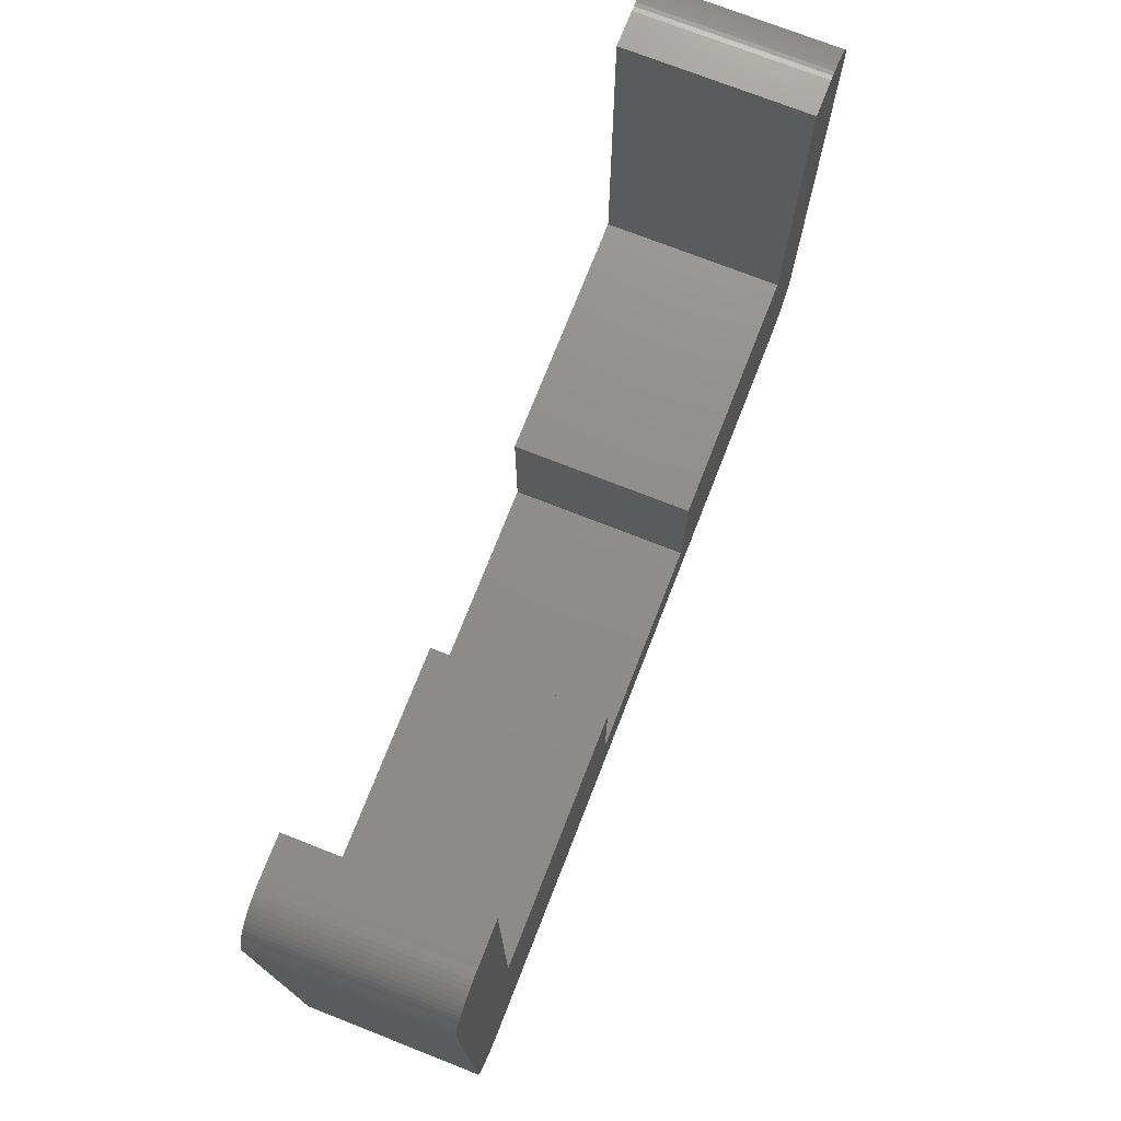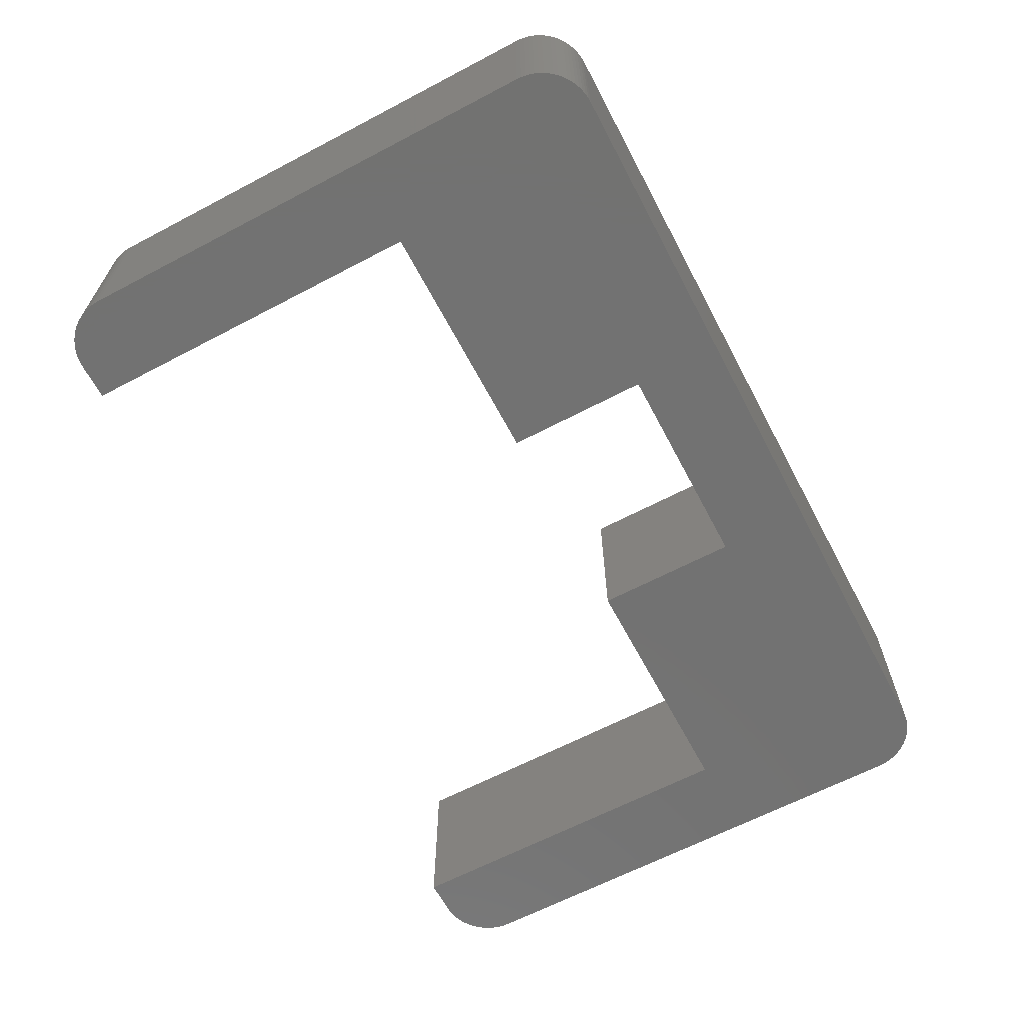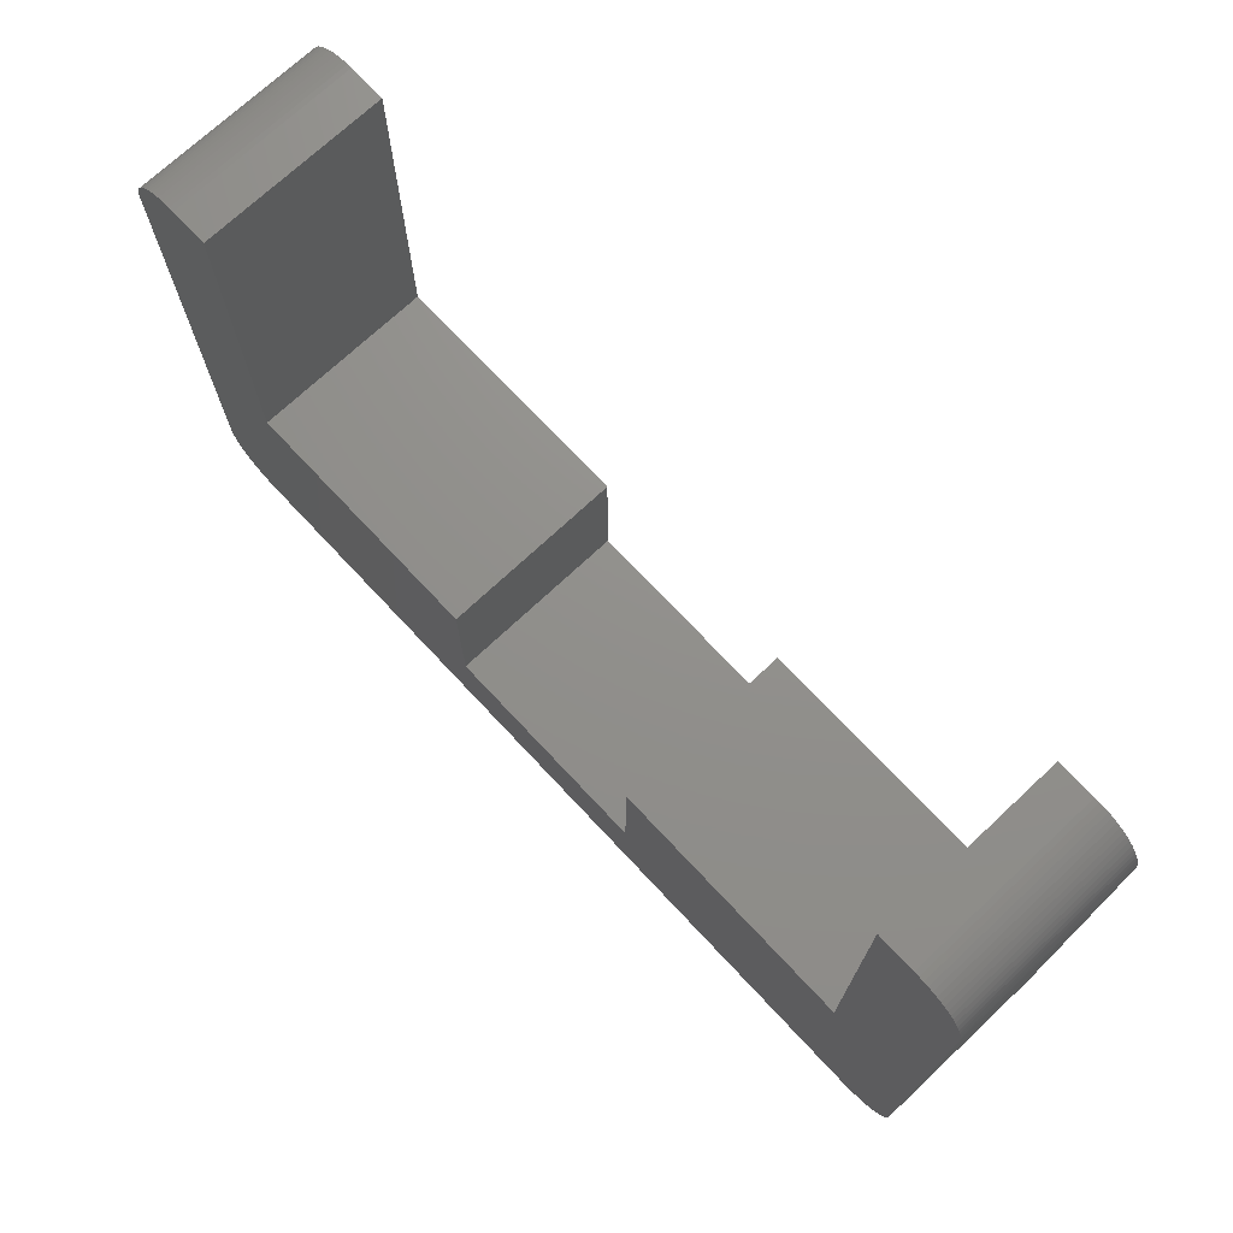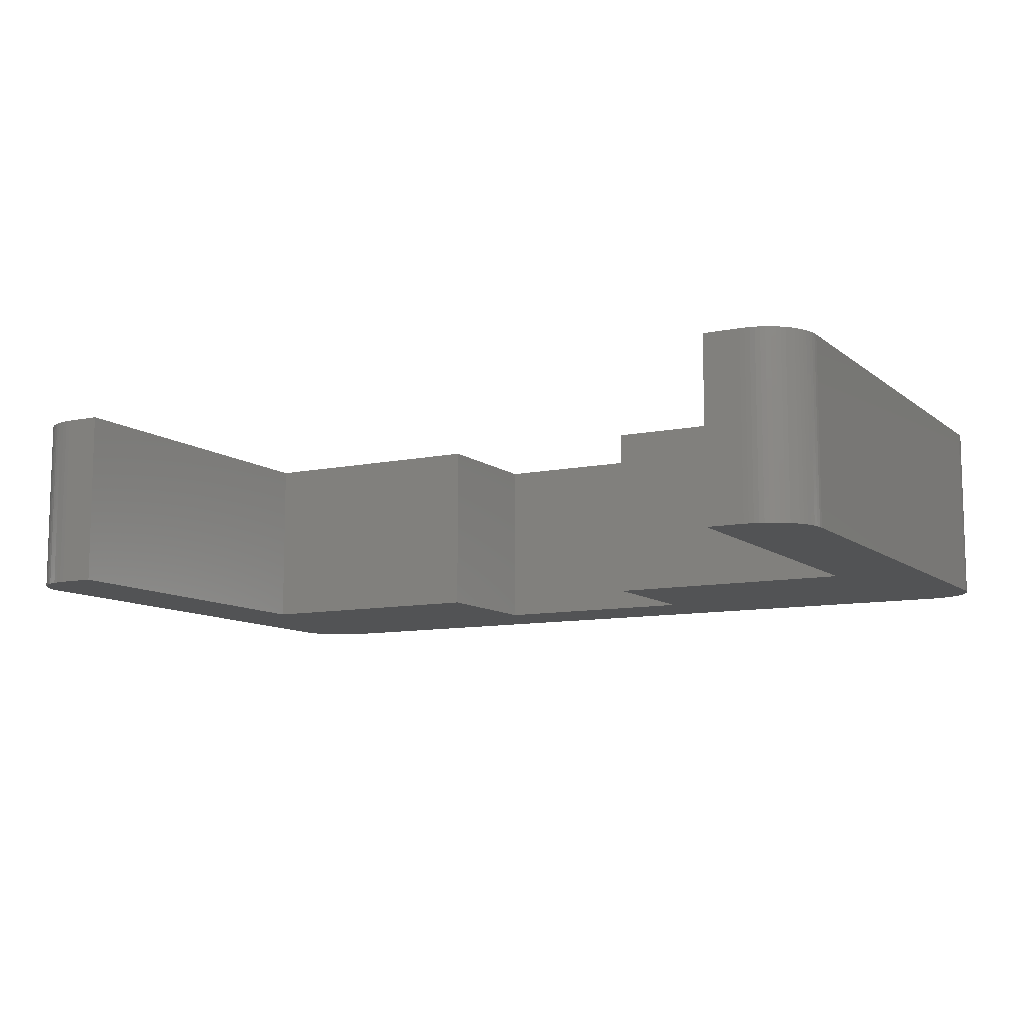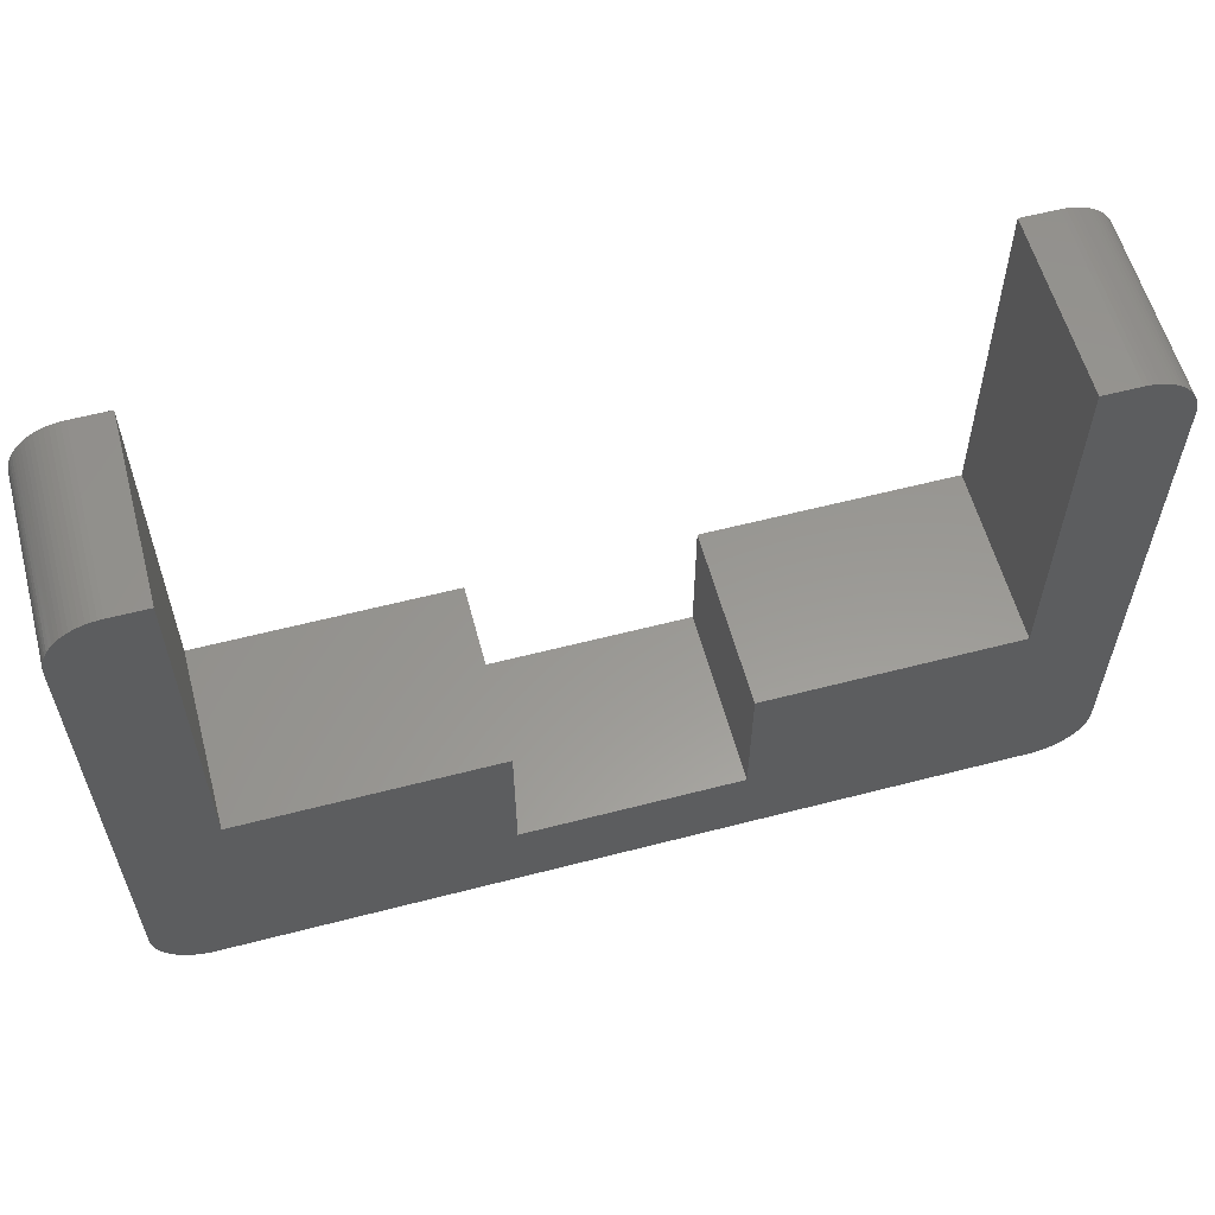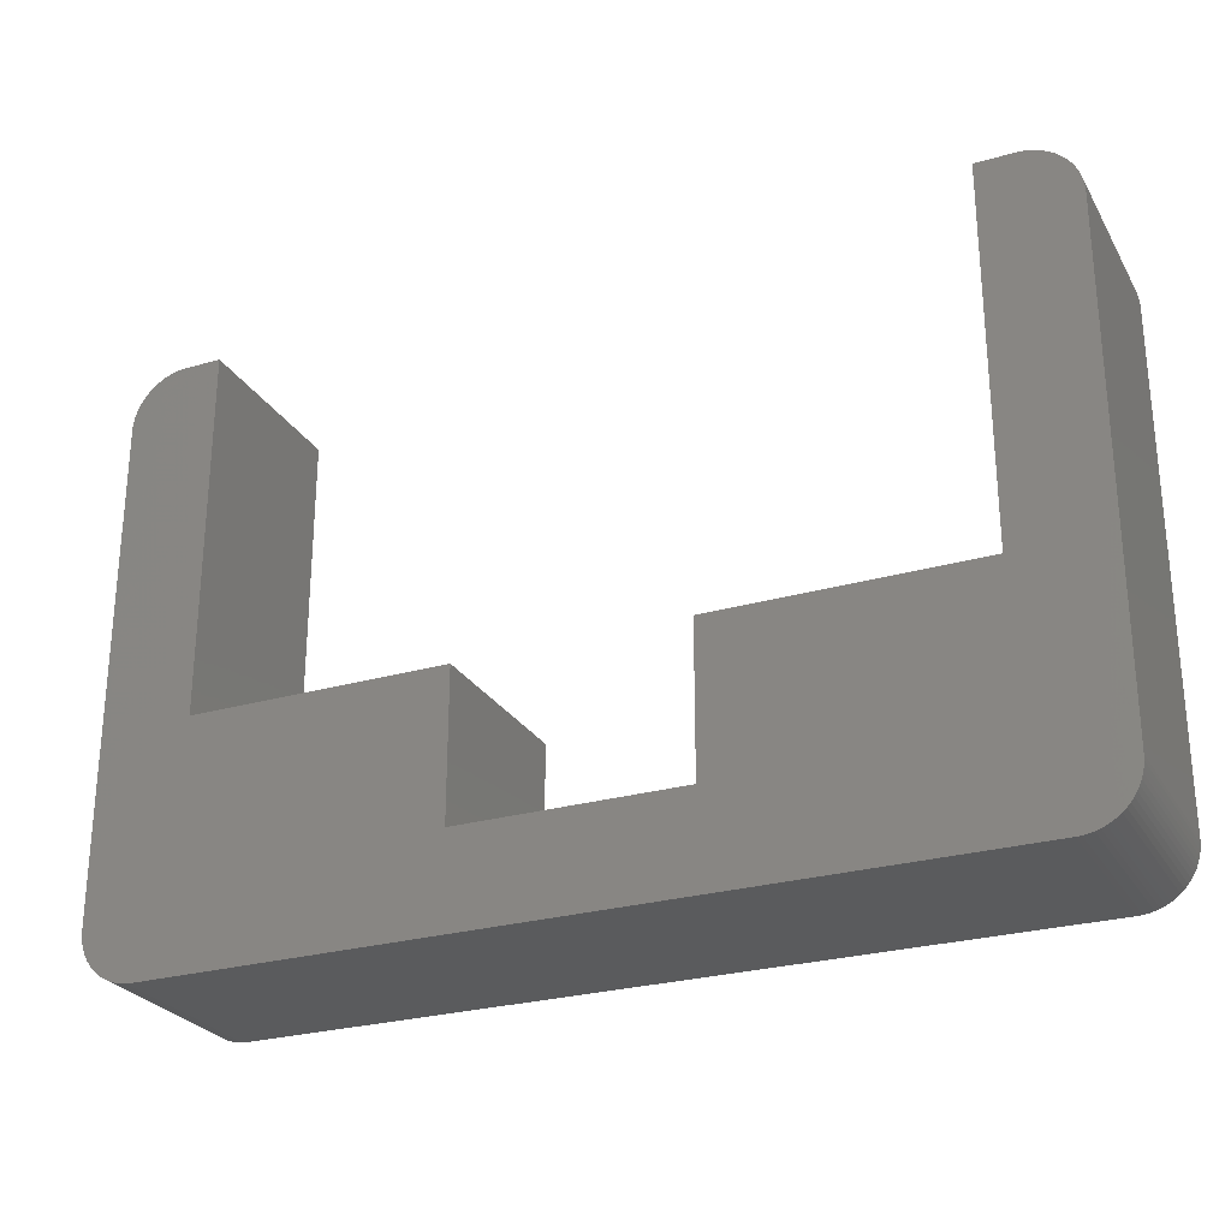
<metadata>
{"format":"stl","ext":"stl","renderer":"f3d","projection":"perspective","resolution":1024,"background":"white","views":[{"elev":73.9,"azim":-68.6,"up":"+Y"},{"elev":-64.2,"azim":-62.1,"up":"+Z"},{"elev":72.4,"azim":-133.1,"up":"+Y"},{"elev":-10.0,"azim":-151.5,"up":"+Z"},{"elev":58.8,"azim":165.0,"up":"+Y"},{"elev":-26.6,"azim":24.3,"up":"+Y"}]}
</metadata>
<code>
# stl→obj: 168 verts, 332 faces
v -20 0 0
v -20 0 10
v -6 0 0
v -20 20 0
v -6 -8 0
v -20 20 10
v -6 -8 10
v -6 0 10
v -22 -13 0
v 22 -13 0
v 22 -13 10
v -22 -13 10
v -22 20 0
v -22 20 10
v -22.26 -12.99 0
v -22.26 -12.99 10
v -22.26 19.99 0
v -22.26 19.99 10
v -22.52 -12.95 0
v -22.52 -12.95 10
v -22.52 19.95 0
v -22.52 19.95 10
v -22.78 -12.9 0
v -22.78 -12.9 10
v -22.78 19.9 0
v -22.78 19.9 10
v -23.03 -12.82 0
v -23.03 -12.82 10
v -23.03 19.82 0
v -23.03 19.82 10
v -23.27 -12.72 0
v -23.27 -12.72 10
v -23.27 19.72 0
v -23.27 19.72 10
v -23.5 -12.6 0
v -23.5 -12.6 10
v -23.5 19.6 0
v -23.5 19.6 10
v -23.72 -12.46 0
v -23.72 -12.46 10
v -23.72 19.46 0
v -23.72 19.46 10
v -23.93 -12.3 0
v -23.93 -12.3 10
v -23.93 19.3 0
v -23.93 19.3 10
v -24.12 -12.12 0
v -24.12 -12.12 10
v -24.12 19.12 0
v -24.12 19.12 10
v -24.3 -11.93 0
v -24.3 -11.93 10
v -24.3 18.93 0
v -24.3 18.93 10
v -24.46 -11.72 0
v -24.46 -11.72 10
v -24.46 18.72 0
v -24.46 18.72 10
v -24.6 -11.5 0
v -24.6 -11.5 10
v -24.6 18.5 0
v -24.6 18.5 10
v -24.72 -11.27 0
v -24.72 -11.27 10
v -24.72 18.27 0
v -24.72 18.27 10
v -24.82 -11.03 0
v -24.82 -11.03 10
v -24.82 18.03 0
v -24.82 18.03 10
v -24.9 -10.78 0
v -24.9 -10.78 10
v -24.9 17.78 0
v -24.9 17.78 10
v -24.95 -10.52 0
v -24.95 -10.52 10
v -24.95 17.52 0
v -24.95 17.52 10
v -24.99 -10.26 0
v -24.99 -10.26 10
v -24.99 17.26 0
v -24.99 17.26 10
v -25 -10 0
v -25 -10 10
v -25 17 10
v -25 17 0
v 6 -8 0
v 6 -8 10
v 20 0 0
v 20 0 10
v 20 20 10
v 20 20 0
v 25 17 0
v 25 -10 0
v 25 -10 10
v 25 17 10
v 22 20 0
v 22 20 10
v 22.26 -12.99 0
v 22.26 -12.99 10
v 22.52 -12.95 0
v 22.78 -12.9 0
v 23.03 -12.82 0
v 23.27 -12.72 0
v 23.5 -12.6 0
v 23.72 -12.46 0
v 23.93 -12.3 0
v 24.12 -12.12 0
v 24.3 -11.93 0
v 24.46 -11.72 0
v 24.6 -11.5 0
v 24.72 -11.27 0
v 24.82 -11.03 0
v 24.9 -10.78 0
v 24.95 -10.52 0
v 24.99 -10.26 0
v 22.52 -12.95 10
v 22.78 -12.9 10
v 23.03 -12.82 10
v 23.27 -12.72 10
v 23.5 -12.6 10
v 23.72 -12.46 10
v 23.93 -12.3 10
v 24.12 -12.12 10
v 24.3 -11.93 10
v 24.46 -11.72 10
v 24.6 -11.5 10
v 24.72 -11.27 10
v 24.82 -11.03 10
v 24.9 -10.78 10
v 24.95 -10.52 10
v 24.99 -10.26 10
v 22.26 19.99 0
v 22.52 19.95 0
v 22.78 19.9 0
v 23.03 19.82 0
v 23.27 19.72 0
v 23.5 19.6 0
v 23.72 19.46 0
v 23.93 19.3 0
v 24.12 19.12 0
v 24.3 18.93 0
v 24.46 18.72 0
v 24.6 18.5 0
v 24.72 18.27 0
v 24.82 18.03 0
v 24.9 17.78 0
v 24.95 17.52 0
v 24.99 17.26 0
v 22.26 19.99 10
v 22.52 19.95 10
v 22.78 19.9 10
v 23.03 19.82 10
v 23.27 19.72 10
v 23.5 19.6 10
v 23.72 19.46 10
v 23.93 19.3 10
v 24.12 19.12 10
v 24.3 18.93 10
v 24.46 18.72 10
v 24.6 18.5 10
v 24.72 18.27 10
v 24.82 18.03 10
v 24.9 17.78 10
v 24.95 17.52 10
v 24.99 17.26 10
v 6 0 10
v 6 0 0
f 1 2 3
f 1 4 2
f 1 3 5
f 2 4 6
f 2 7 8
f 2 8 3
f 9 1 5
f 9 5 10
f 9 10 11
f 9 11 12
f 12 7 2
f 12 11 7
f 13 14 4
f 14 6 4
f 15 9 12
f 15 12 16
f 17 18 13
f 18 14 13
f 19 15 16
f 19 16 20
f 21 22 17
f 22 18 17
f 23 19 20
f 23 20 24
f 25 26 21
f 26 22 21
f 27 23 24
f 27 24 28
f 29 30 25
f 30 26 25
f 31 27 28
f 31 28 32
f 33 34 29
f 34 30 29
f 35 31 32
f 35 32 36
f 37 38 33
f 38 34 33
f 39 35 36
f 39 36 40
f 41 42 37
f 42 38 37
f 43 39 40
f 43 40 44
f 45 46 41
f 46 42 41
f 47 43 44
f 47 44 48
f 49 50 45
f 50 46 45
f 51 47 52
f 52 47 48
f 53 50 49
f 53 54 50
f 55 51 56
f 56 51 52
f 57 54 53
f 57 58 54
f 59 55 60
f 60 55 56
f 61 58 57
f 61 62 58
f 63 59 64
f 64 59 60
f 65 62 61
f 65 66 62
f 67 63 68
f 68 63 64
f 69 66 65
f 69 70 66
f 71 67 72
f 72 67 68
f 73 70 69
f 73 74 70
f 75 71 76
f 76 71 72
f 77 74 73
f 77 78 74
f 79 75 80
f 80 75 76
f 81 78 77
f 81 82 78
f 83 1 9
f 83 9 15
f 83 15 19
f 83 19 23
f 83 23 27
f 83 27 31
f 83 31 35
f 83 35 39
f 83 39 43
f 83 43 47
f 83 47 51
f 83 51 55
f 83 55 59
f 83 59 63
f 83 63 67
f 83 67 71
f 83 71 75
f 83 75 79
f 83 79 84
f 83 84 85
f 83 86 1
f 83 85 86
f 84 2 85
f 84 12 2
f 84 16 12
f 84 20 16
f 84 24 20
f 84 28 24
f 84 32 28
f 84 36 32
f 84 40 36
f 84 44 40
f 84 48 44
f 84 52 48
f 84 56 52
f 84 60 56
f 84 64 60
f 84 68 64
f 84 72 68
f 84 76 72
f 84 79 80
f 84 80 76
f 86 4 1
f 86 13 4
f 86 17 13
f 86 21 17
f 86 25 21
f 86 29 25
f 86 33 29
f 86 37 33
f 86 41 37
f 86 45 41
f 86 49 45
f 86 53 49
f 86 57 53
f 86 61 57
f 86 65 61
f 86 69 65
f 86 73 69
f 86 77 73
f 86 81 77
f 86 82 81
f 86 85 82
f 85 2 6
f 85 6 14
f 85 14 18
f 85 18 22
f 85 22 26
f 85 26 30
f 85 30 34
f 85 34 38
f 85 38 42
f 85 42 46
f 85 46 50
f 85 50 54
f 85 54 58
f 85 58 62
f 85 62 66
f 85 66 70
f 85 70 74
f 85 74 78
f 85 78 82
f 5 7 87
f 5 3 7
f 5 87 10
f 7 3 8
f 7 11 88
f 7 88 87
f 89 90 91
f 89 92 93
f 89 91 92
f 89 94 10
f 89 93 94
f 90 11 95
f 90 95 96
f 90 96 91
f 92 91 97
f 92 97 93
f 91 98 97
f 91 96 98
f 10 99 100
f 10 100 11
f 10 101 99
f 10 102 101
f 10 103 102
f 10 104 103
f 10 105 104
f 10 106 105
f 10 107 106
f 10 108 107
f 10 109 108
f 10 110 109
f 10 111 110
f 10 112 111
f 10 113 112
f 10 114 113
f 10 115 114
f 10 116 115
f 10 94 116
f 11 100 117
f 11 117 118
f 11 118 119
f 11 119 120
f 11 120 121
f 11 121 122
f 11 122 123
f 11 123 124
f 11 124 125
f 11 125 126
f 11 126 127
f 11 127 128
f 11 128 129
f 11 129 130
f 11 130 131
f 11 131 132
f 11 132 95
f 97 98 133
f 97 133 134
f 97 134 135
f 97 135 136
f 97 136 137
f 97 137 138
f 97 138 139
f 97 139 140
f 97 140 141
f 97 141 142
f 97 142 143
f 97 143 144
f 97 144 145
f 97 145 146
f 97 146 147
f 97 147 148
f 97 148 149
f 97 149 93
f 98 150 133
f 98 151 150
f 98 152 151
f 98 153 152
f 98 154 153
f 98 155 154
f 98 156 155
f 98 157 156
f 98 158 157
f 98 159 158
f 98 160 159
f 98 161 160
f 98 162 161
f 98 163 162
f 98 164 163
f 98 165 164
f 98 166 165
f 98 96 166
f 99 101 117
f 99 117 100
f 133 150 134
f 150 151 134
f 101 102 118
f 101 118 117
f 134 151 135
f 151 152 135
f 102 103 119
f 102 119 118
f 135 152 136
f 152 153 136
f 103 104 120
f 103 120 119
f 136 153 137
f 153 154 137
f 104 105 121
f 104 121 120
f 137 154 138
f 154 155 138
f 105 106 122
f 105 122 121
f 138 155 139
f 155 156 139
f 106 107 123
f 106 123 122
f 139 156 140
f 156 157 140
f 107 108 124
f 107 124 123
f 140 157 141
f 157 158 141
f 108 109 124
f 124 109 125
f 141 158 159
f 141 159 142
f 109 110 125
f 125 110 126
f 142 159 160
f 142 160 143
f 110 111 126
f 126 111 127
f 143 160 161
f 143 161 144
f 111 112 127
f 127 112 128
f 144 161 162
f 144 162 145
f 112 113 128
f 128 113 129
f 145 162 163
f 145 163 146
f 113 114 129
f 129 114 130
f 146 163 164
f 146 164 147
f 114 115 130
f 130 115 131
f 147 164 165
f 147 165 148
f 115 116 131
f 131 116 132
f 148 165 166
f 148 166 149
f 116 94 132
f 132 94 95
f 149 166 96
f 149 96 93
f 94 93 95
f 95 93 96
f 87 89 10
f 87 88 167
f 87 168 89
f 87 167 168
f 88 90 167
f 88 11 90
f 168 167 89
f 167 90 89

</code>
